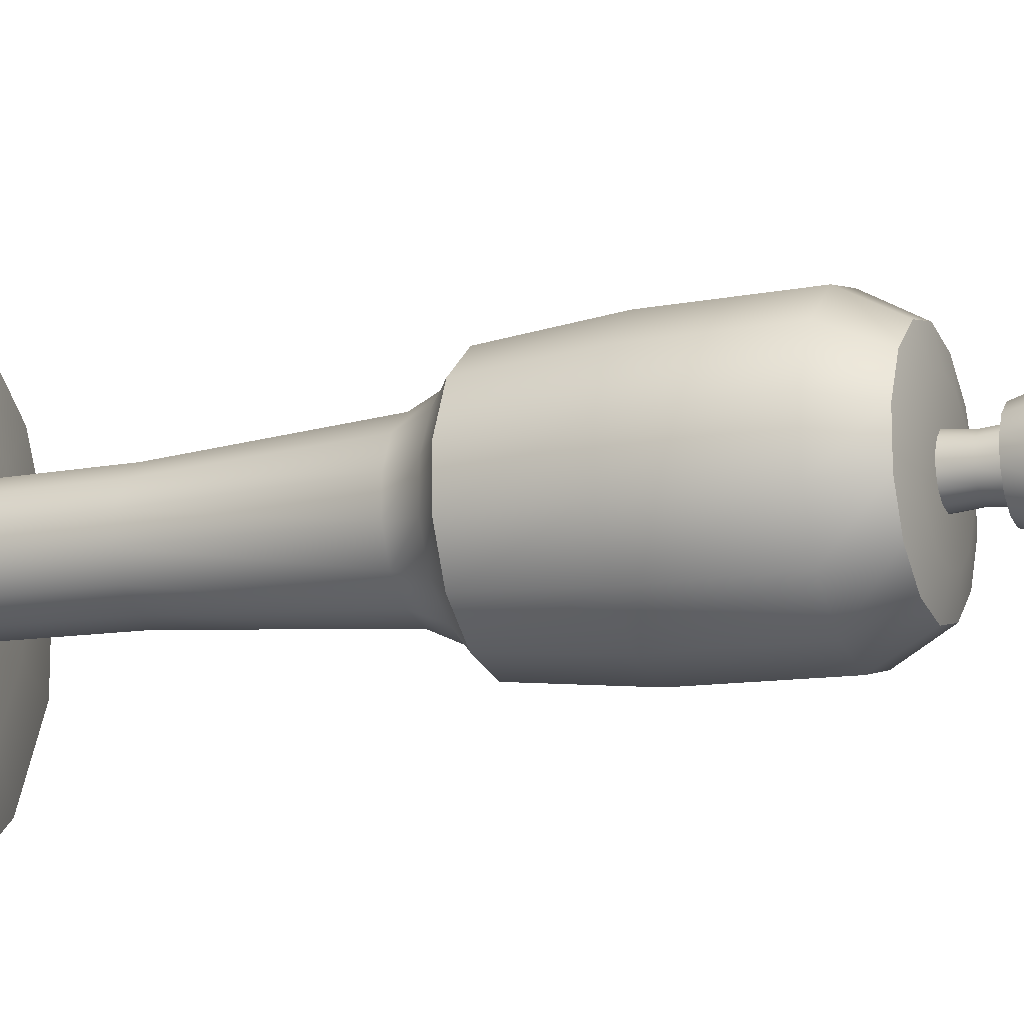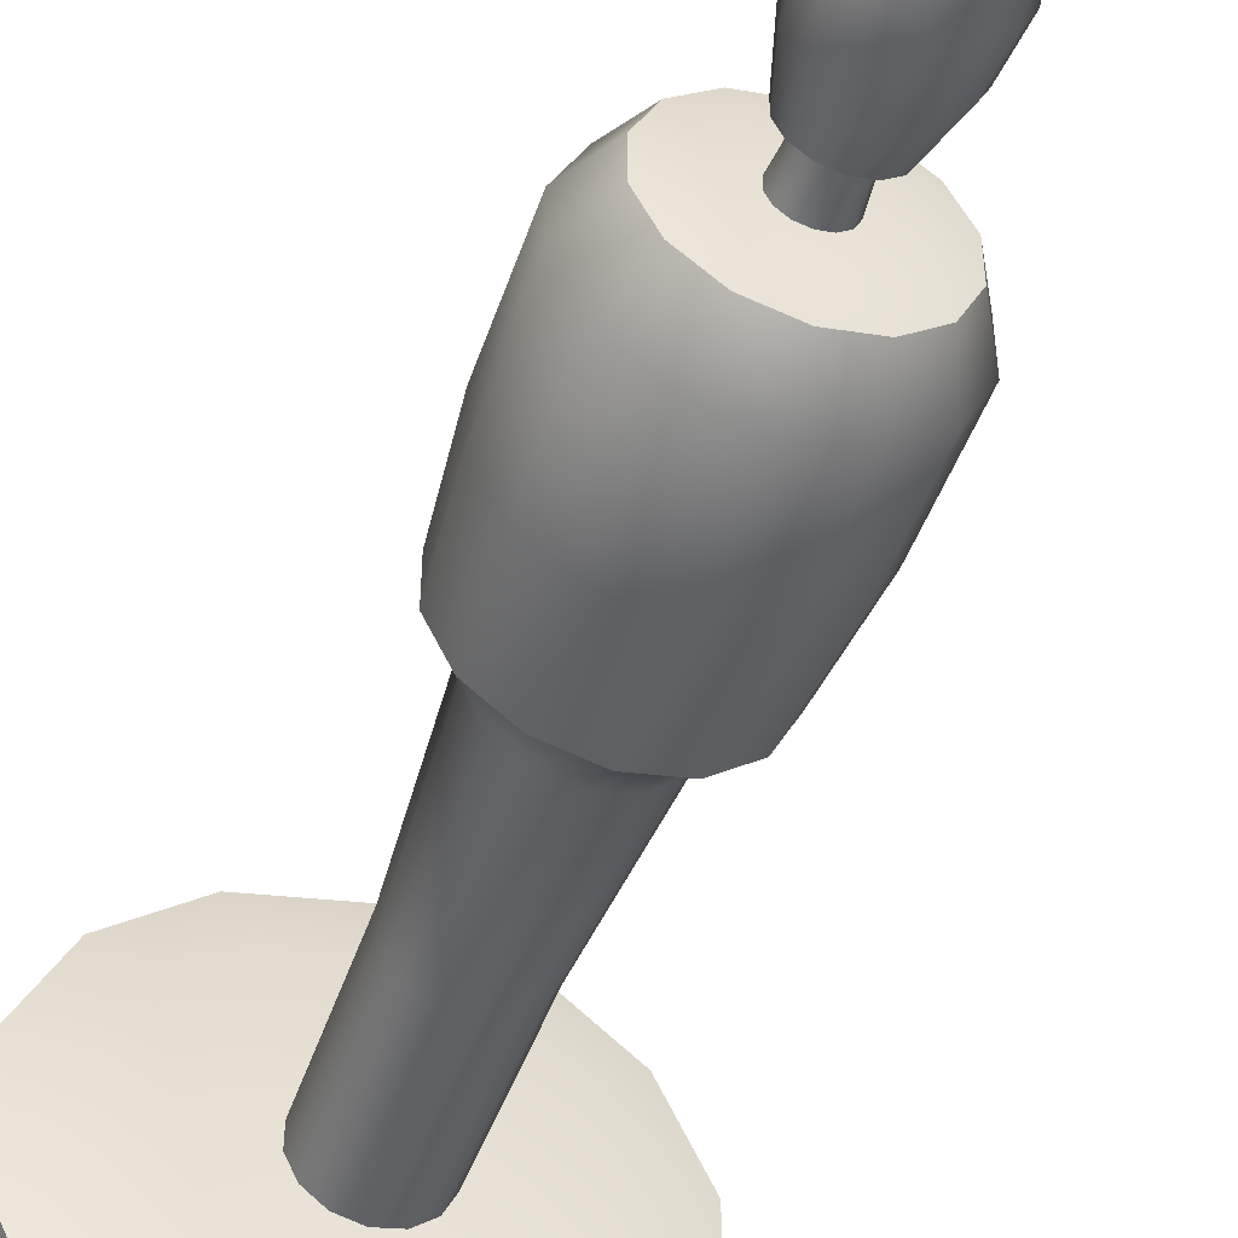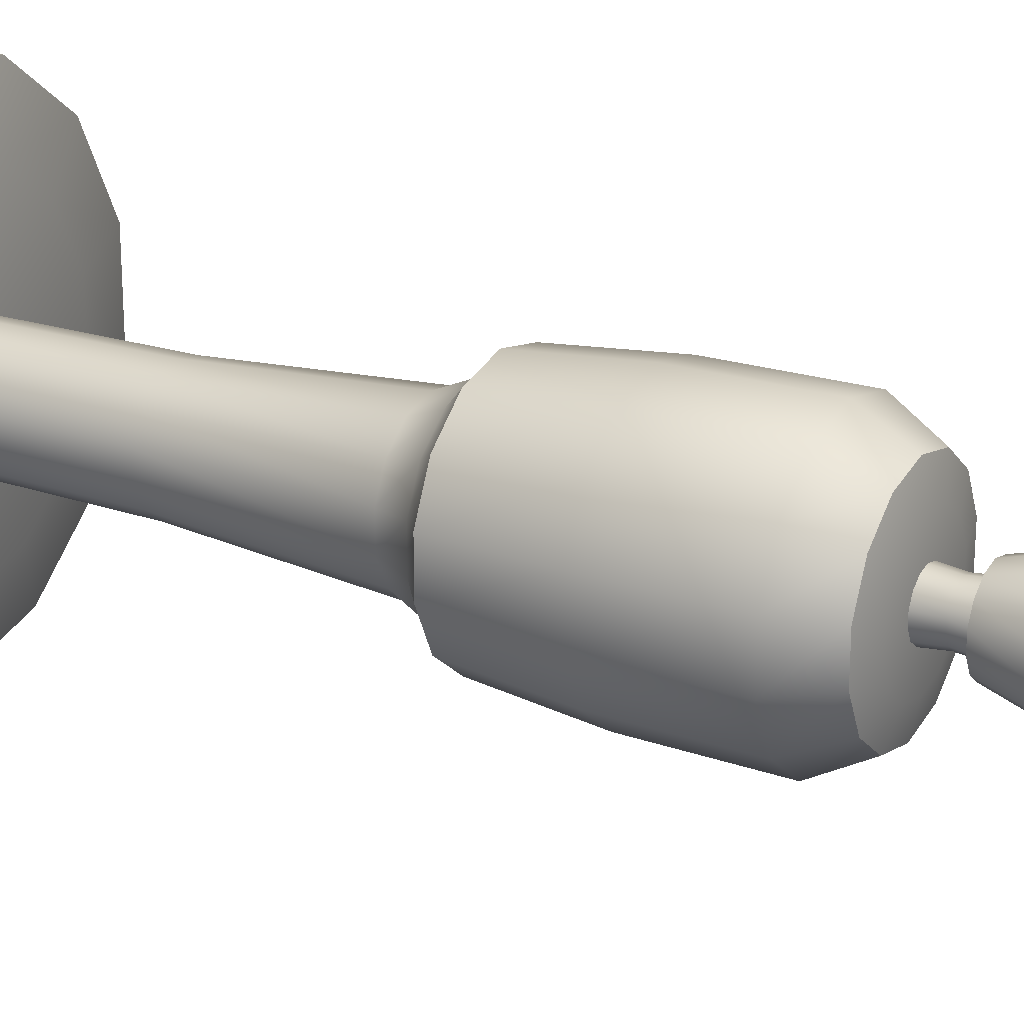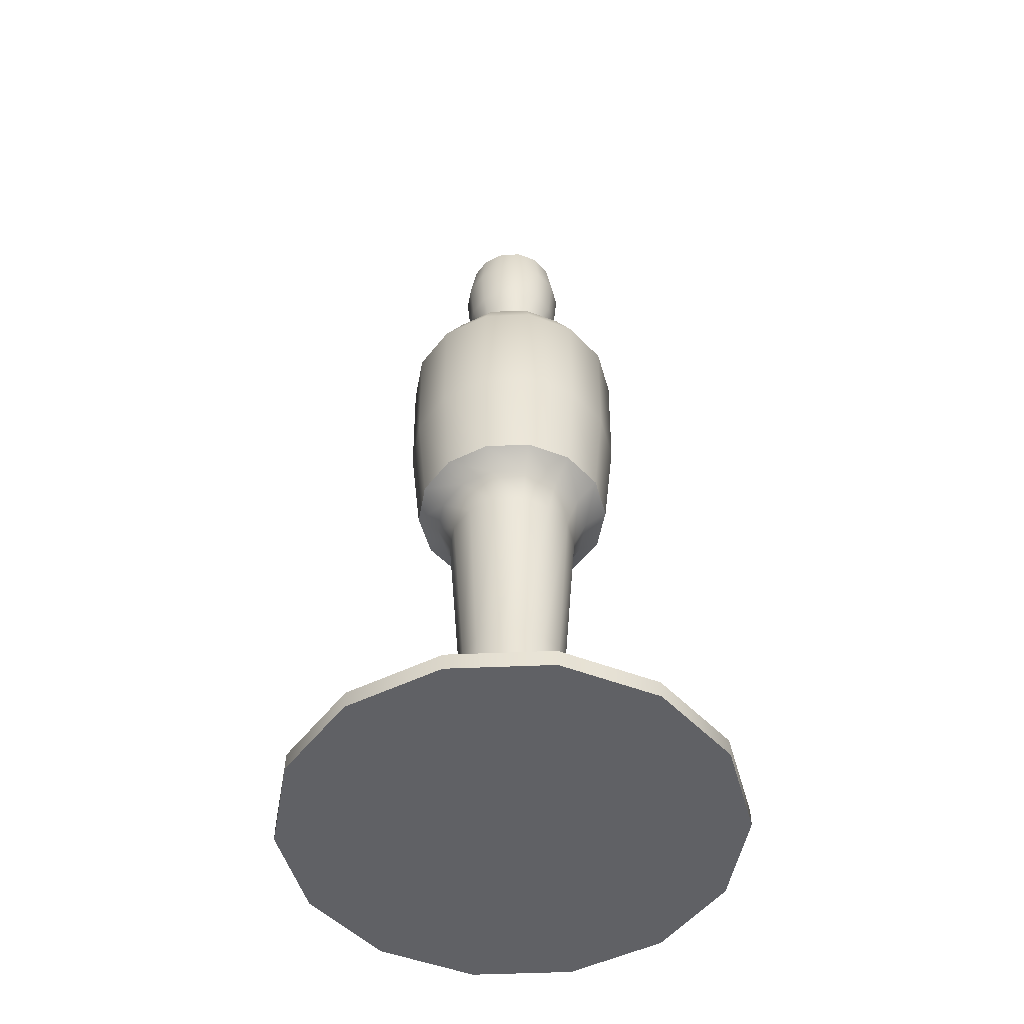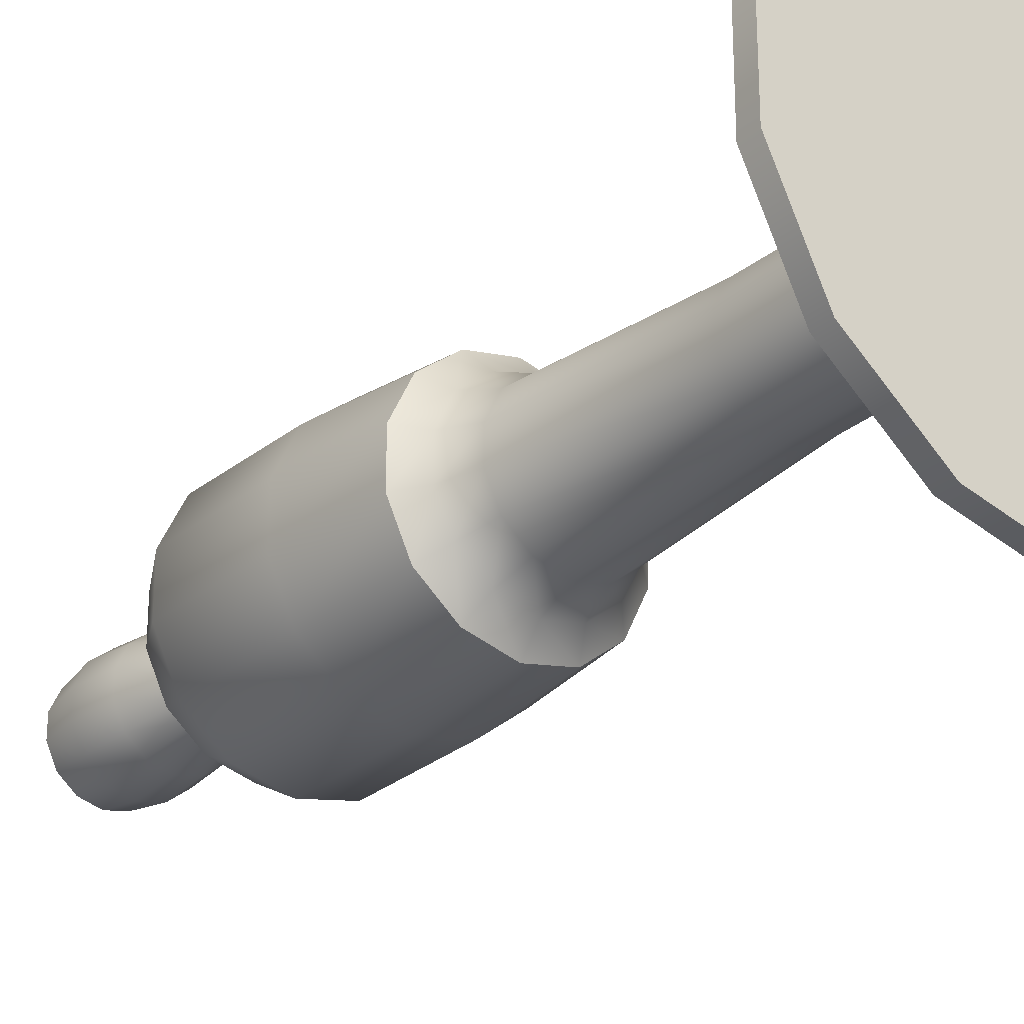
<metadata>
{"format":"obj","ext":"obj","renderer":"f3d","projection":"perspective","resolution":1024,"background":"white","views":[{"elev":-13.1,"azim":112.5,"up":"+Z"},{"elev":-49.3,"azim":160.8,"up":"+Z"},{"elev":22.9,"azim":119.7,"up":"+Z"},{"elev":-49.6,"azim":118.4,"up":"+Y"},{"elev":-27.3,"azim":-38.7,"up":"+Z"}]}
</metadata>
<code>
o human-tall.007
v -0.0767 1.419 -0.1593
v -0.08814 0.885 -0.183
v -0.1382 1.419 -0.1102
v -0.1588 0.885 -0.1267
v -0.1723 1.419 -0.03933
v -0.1981 0.885 -0.0452
v -0.1723 1.419 0.03933
v -0.1981 0.885 0.0452
v -0.1382 1.419 0.1102
v -0.1588 0.885 0.1267
v -0.0767 1.419 0.1593
v -0.08814 0.885 0.183
v -0 1.419 0.1768
v -0 0.885 0.2031
v 0.0767 1.419 0.1593
v 0.08814 0.885 0.183
v 0.1382 1.419 0.1102
v 0.1588 0.885 0.1267
v 0.1723 1.419 0.03933
v 0.1981 0.885 0.0452
v 0.1723 1.419 -0.03933
v 0.1981 0.885 -0.0452
v 0.1382 1.419 -0.1102
v 0.1588 0.885 -0.1267
v 0.0767 1.419 -0.1593
v 0.08814 0.885 -0.183
v -0 1.419 -0.1768
v -0 0.885 -0.2031
v -0.02295 1.398 -0.04765
v -0.04135 1.398 -0.03297
v -0.05156 1.398 -0.01177
v -0.05156 1.398 0.01177
v -0.04135 1.398 0.03297
v -0.02295 1.398 0.04765
v -0 1.398 0.05288
v 0.02295 1.398 0.04765
v 0.04135 1.398 0.03297
v 0.05156 1.398 0.01177
v 0.05156 1.398 -0.01177
v 0.04135 1.398 -0.03297
v 0.02295 1.398 -0.04765
v -0 1.398 -0.05288
v -0 1.555 -0.05288
v -0.02295 1.555 -0.04765
v -0.02295 1.555 0.04765
v -0 1.555 0.05288
v 0.02295 1.555 0.04765
v -0.04135 1.555 -0.03297
v 0.04135 1.555 0.03297
v -0.05156 1.555 0.01177
v -0.04135 1.555 0.03297
v 0.05156 1.555 0.01177
v 0.05156 1.555 -0.01177
v -0.05156 1.555 -0.01177
v 0.04135 1.555 -0.03297
v 0.02295 1.555 -0.04765
v -0.03158 1.512 -0.06557
v -0.0569 1.512 -0.04537
v -0.07095 1.512 -0.01619
v -0.07095 1.512 0.01619
v -0.0569 1.512 0.04537
v -0.03158 1.512 0.06557
v -0 1.512 0.07278
v 0.03158 1.512 0.06557
v 0.0569 1.512 0.04537
v 0.07095 1.512 0.01619
v 0.07095 1.512 -0.01619
v 0.0569 1.512 -0.04537
v 0.03158 1.512 -0.06557
v -0 1.512 -0.07278
v -0 1.801 -0.0556
v -0.02413 1.801 -0.0501
v -0.02413 1.801 0.0501
v -0 1.801 0.0556
v 0.02413 1.801 0.0501
v -0.04347 1.801 -0.03467
v 0.04347 1.801 0.03467
v -0.05421 1.801 0.01237
v -0.04347 1.801 0.03467
v 0.05421 1.801 0.01237
v 0.05421 1.801 -0.01237
v -0.05421 1.801 -0.01237
v 0.04347 1.801 -0.03467
v 0.02413 1.801 -0.0501
v -0.1296 0.069 -0.2691
v -0.1891 0.000889 -0.3928
v -0.2335 0.069 -0.1862
v -0.3408 0.000889 -0.2718
v -0.2912 0.069 -0.06646
v -0.425 0.000889 -0.097
v -0.2912 0.069 0.06646
v -0.425 0.000889 0.097
v -0.2335 0.069 0.1862
v -0.3408 0.000889 0.2718
v -0.1296 0.069 0.2691
v -0.1891 0.000889 0.3928
v -0 0.069 0.2987
v -0 0.000889 0.4359
v 0.1296 0.069 0.2691
v 0.1891 0.000889 0.3928
v 0.2335 0.069 0.1862
v 0.3408 0.000889 0.2718
v 0.2912 0.069 0.06646
v 0.425 0.000889 0.097
v 0.2912 0.069 -0.06646
v 0.425 0.000889 -0.097
v 0.2335 0.069 -0.1862
v 0.3408 0.000889 -0.2718
v 0.1296 0.069 -0.2691
v 0.1891 0.000889 -0.3928
v -0 0.069 -0.2987
v -0 0.000889 -0.4359
v -0 1.331 0.2266
v -0.09832 1.331 0.2042
v -0.2209 1.331 -0.05043
v -0 1.331 -0.2266
v 0.09832 1.331 -0.2042
v 0.1772 1.331 -0.1413
v -0.1772 1.331 0.1413
v 0.2209 1.331 -0.05043
v -0.1772 1.331 -0.1413
v 0.2209 1.331 0.05043
v 0.1772 1.331 0.1413
v -0.2209 1.331 0.05043
v 0.09832 1.331 0.2042
v -0.09832 1.331 -0.2042
v -0.05767 0.7907 -0.1198
v -0 0.7907 -0.1329
v -0.1296 0.7907 0.02958
v -0.1296 0.7907 -0.02958
v 0.05767 0.7907 0.1198
v -0 0.7907 0.1329
v 0.1039 0.7907 0.08287
v -0.1039 0.7907 -0.08287
v 0.1296 0.7907 0.02958
v -0.1039 0.7907 0.08287
v 0.1296 0.7907 -0.02958
v 0.1039 0.7907 -0.08287
v 0.05767 0.7907 -0.1198
v -0.05767 0.7907 0.1198
v -0.04603 0.4249 -0.09557
v -0 0.4249 -0.1061
v -0.1034 0.4249 0.0236
v -0.1034 0.4249 -0.0236
v 0.04603 0.4249 0.09557
v -0 0.4249 0.1061
v 0.08293 0.4249 0.06614
v -0.08293 0.4249 -0.06614
v 0.1034 0.4249 0.0236
v -0.08293 0.4249 0.06614
v 0.1034 0.4249 -0.0236
v 0.08293 0.4249 -0.06614
v 0.04603 0.4249 -0.09557
v -0.04603 0.4249 0.09557
v -0.04479 0.07773 -0.093
v -0 0.07773 -0.1032
v -0.1006 0.07773 0.02297
v -0.1006 0.07773 -0.02297
v 0.04479 0.07773 0.093
v -0 0.07773 0.1032
v 0.0807 0.07773 0.06436
v -0.0807 0.07773 -0.06436
v 0.1006 0.07773 0.02297
v -0.0807 0.07773 0.06436
v 0.1006 0.07773 -0.02297
v 0.0807 0.07773 -0.06436
v 0.04479 0.07773 -0.093
v -0.04479 0.07773 0.093
v -0 1.433 -0.1148
v -0.04981 1.433 -0.1034
v -0.04981 1.433 0.1034
v -0 1.433 0.1148
v 0.04981 1.433 0.1034
v -0.08976 1.433 -0.07158
v 0.08976 1.433 0.07158
v -0.1119 1.433 0.02555
v -0.08976 1.433 0.07158
v 0.1119 1.433 0.02555
v 0.1119 1.433 -0.02555
v -0.1119 1.433 -0.02555
v 0.08976 1.433 -0.07158
v 0.04981 1.433 -0.1034
v -0.09723 1.09 -0.2019
v 0.09723 1.09 0.2019
v -0.2185 1.09 0.04986
v 0.1752 1.09 0.1397
v 0.2185 1.09 0.04986
v -0.1752 1.09 -0.1397
v 0.2185 1.09 -0.04986
v -0.1752 1.09 0.1397
v 0.1752 1.09 -0.1397
v 0.09723 1.09 -0.2019
v -0.2185 1.09 -0.04986
v -0.09723 1.09 0.2019
v -0 1.09 0.2241
v -0 1.09 -0.2241
v -0 1.78 -0.09707
v -0.04211 1.78 -0.08745
v -0.04211 1.78 0.08745
v -0 1.78 0.09707
v 0.04211 1.78 0.08745
v -0.07589 1.78 -0.06052
v 0.07589 1.78 0.06052
v -0.09463 1.78 0.0216
v -0.07589 1.78 0.06052
v 0.09463 1.78 0.0216
v 0.09463 1.78 -0.0216
v -0.09463 1.78 -0.0216
v 0.07589 1.78 -0.06052
v 0.04211 1.78 -0.08745
v 0.1075 1.699 0.02453
v 0.08619 1.699 0.06874
v 0.1075 1.699 -0.02453
v -0.04783 1.699 -0.09933
v -0 1.699 -0.1102
v -0.1075 1.699 -0.02453
v -0.08619 1.699 -0.06874
v -0 1.699 0.1102
v -0.04783 1.699 0.09933
v 0.08619 1.699 -0.06874
v 0.04783 1.699 0.09933
v -0.08619 1.699 0.06874
v 0.04783 1.699 -0.09933
v -0.1075 1.699 0.02453
v 0.07981 1.609 0.06365
v -0 1.609 -0.1021
v -0.07981 1.609 -0.06365
v -0.04429 1.609 0.09198
v -0.07981 1.609 0.06365
v -0.09953 1.609 0.02272
v 0.09953 1.609 0.02272
v 0.09953 1.609 -0.02272
v -0.04429 1.609 -0.09198
v -0.09953 1.609 -0.02272
v -0 1.609 0.1021
v 0.07981 1.609 -0.06365
v 0.04429 1.609 0.09198
v 0.04429 1.609 -0.09198
v 0.04383 1.476 0.01
v 0.03515 1.476 0.02803
v 0.04383 1.476 -0.01
v -0.01951 1.476 -0.0405
v -0 1.476 -0.04496
v -0.04383 1.476 -0.01
v -0.03515 1.476 -0.02803
v -0 1.476 0.04496
v -0.01951 1.476 0.0405
v 0.03515 1.476 -0.02803
v 0.01951 1.476 0.0405
v -0.03515 1.476 0.02803
v 0.01951 1.476 -0.0405
v -0.04383 1.476 0.01
v -0 0.03452 -0.4359
v -0.1891 0.03452 -0.3928
v -0.1891 0.03452 0.3928
v -0 0.03452 0.4359
v 0.1891 0.03452 0.3928
v -0.3408 0.03452 -0.2718
v 0.3408 0.03452 0.2718
v -0.425 0.03452 0.097
v -0.3408 0.03452 0.2718
v 0.425 0.03452 0.097
v 0.425 0.03452 -0.097
v -0.425 0.03452 -0.097
v 0.3408 0.03452 -0.2718
v 0.1891 0.03452 -0.3928
v -0.1251 0.8501 0.0998
v -0.06945 0.8501 0.1442
v -0.06945 0.8501 -0.1442
v -0.1251 0.8501 -0.0998
v 0.06945 0.8501 -0.1442
v -0 0.8501 -0.1601
v 0.1251 0.8501 0.0998
v 0.156 0.8501 0.03562
v -0 0.8501 0.1601
v -0.156 0.8501 0.03562
v 0.156 0.8501 -0.03562
v 0.1251 0.8501 -0.0998
v -0.156 0.8501 -0.03562
v 0.06945 0.8501 0.1442
f 126 1 27 116
f 122 19 17 123
f 15 17 175 173
f 120 21 19 122
f 114 11 9 119
f 121 3 1 126
f 280 131 133 273
f 118 23 21 120
f 113 13 11 114
f 115 5 3 121
f 117 25 23 118
f 125 15 13 113
f 124 7 5 115
f 116 27 25 117
f 123 17 15 125
f 119 9 7 124
f 32 31 30 29 42 41 40 39 38 37 36 35 34 33
f 50 51 45 46 47 49 52 53 55 56 43 44 48 54
f 240 239 52 49
f 239 241 53 52
f 243 242 44 43
f 245 244 54 48
f 247 246 46 45
f 241 248 55 53
f 246 249 47 46
f 250 247 45 51
f 242 245 48 44
f 248 251 56 55
f 249 240 49 47
f 251 243 43 56
f 252 250 51 50
f 244 252 50 54
f 60 59 58 57 70 69 68 67 66 65 64 63 62 61
f 78 79 73 74 75 77 80 81 83 84 71 72 76 82
f 212 211 206 203
f 211 213 207 206
f 215 214 198 197
f 217 216 208 202
f 219 218 200 199
f 213 220 209 207
f 218 221 201 200
f 222 219 199 205
f 214 217 202 198
f 220 223 210 209
f 221 212 203 201
f 223 215 197 210
f 224 222 205 204
f 216 224 204 208
f 86 254 253 112
f 104 262 259 102
f 91 93 95 97 99 101 103 105 107 109 111 85 87 89
f 106 263 262 104
f 96 255 261 94
f 88 258 254 86
f 94 92 90 88 86 112 110 108 106 104 102 100 98 96
f 108 265 263 106
f 98 256 255 96
f 90 264 258 88
f 110 266 265 108
f 100 257 256 98
f 92 260 264 90
f 112 253 266 110
f 102 259 257 100
f 94 261 260 92
f 271 139 128 272
f 277 137 138 278
f 273 133 135 274
f 278 138 139 271
f 279 130 129 276
f 268 140 132 275
f 276 129 136 267
f 268 267 136 140
f 274 135 137 277
f 185 124 115 193
f 190 119 124 185
f 275 132 131 280
f 269 127 134 270
f 270 134 130 279
f 133 131 145 147
f 194 114 119 190
f 196 116 117 192
f 188 121 126 183
f 186 123 125 184
f 191 118 120 189
f 195 113 114 194
f 22 189 187 20
f 193 115 121 188
f 183 126 116 196
f 192 117 118 191
f 187 122 123 186
f 184 125 113 195
f 189 120 122 187
f 142 153 167 156
f 140 136 150 154
f 134 127 141 148
f 128 139 153 142
f 135 133 147 149
f 132 140 154 146
f 136 129 143 150
f 137 135 149 151
f 127 128 142 141
f 138 137 151 152
f 129 130 144 143
f 130 134 148 144
f 131 132 146 145
f 139 138 152 153
f 164 157 158 162 155 156 167 166 165 163 161 159 160 168
f 149 147 161 163
f 146 154 168 160
f 150 143 157 164
f 151 149 163 165
f 141 142 156 155
f 152 151 165 166
f 143 144 158 157
f 144 148 162 158
f 145 146 160 159
f 153 152 166 167
f 147 145 159 161
f 154 150 164 168
f 148 141 155 162
f 176 177 171 172 173 175 178 179 181 182 169 170 174 180
f 21 23 181 179
f 13 15 173 172
f 19 21 179 178
f 7 9 177 176
f 9 11 171 177
f 25 27 169 182
f 1 3 174 170
f 3 5 180 174
f 5 7 176 180
f 27 1 170 169
f 17 19 178 175
f 23 25 182 181
f 11 13 172 171
f 272 128 127 269
f 16 184 195 14
f 20 187 186 18
f 26 192 191 24
f 2 183 196 28
f 6 193 188 4
f 14 195 194 12
f 24 191 189 22
f 18 186 184 16
f 4 188 183 2
f 28 196 192 26
f 12 194 190 10
f 10 190 185 8
f 8 185 193 6
f 72 71 197 198
f 74 73 199 200
f 75 74 200 201
f 76 72 198 202
f 77 75 201 203
f 79 78 204 205
f 80 77 203 206
f 81 80 206 207
f 82 76 202 208
f 83 81 207 209
f 73 79 205 199
f 84 83 209 210
f 71 84 210 197
f 78 82 208 204
f 234 230 224 216
f 230 229 222 224
f 238 226 215 223
f 237 225 212 221
f 236 238 223 220
f 233 227 217 214
f 229 228 219 222
f 235 237 221 218
f 232 236 220 213
f 228 235 218 219
f 227 234 216 217
f 226 233 214 215
f 231 232 213 211
f 225 231 211 212
f 65 66 231 225
f 66 67 232 231
f 70 57 233 226
f 58 59 234 227
f 62 63 235 228
f 67 68 236 232
f 63 64 237 235
f 61 62 228 229
f 57 58 227 233
f 68 69 238 236
f 64 65 225 237
f 69 70 226 238
f 60 61 229 230
f 59 60 230 234
f 31 32 252 244
f 32 33 250 252
f 41 42 243 251
f 36 37 240 249
f 40 41 251 248
f 29 30 245 242
f 33 34 247 250
f 35 36 249 246
f 39 40 248 241
f 34 35 246 247
f 30 31 244 245
f 42 29 242 243
f 38 39 241 239
f 37 38 239 240
f 85 111 253 254
f 97 95 255 256
f 99 97 256 257
f 87 85 254 258
f 101 99 257 259
f 93 91 260 261
f 103 101 259 262
f 105 103 262 263
f 89 87 258 264
f 107 105 263 265
f 95 93 261 255
f 109 107 265 266
f 111 109 266 253
f 91 89 264 260
f 28 272 269 2
f 4 270 279 6
f 2 269 270 4
f 14 275 280 16
f 20 274 277 22
f 12 10 267 268
f 8 276 267 10
f 12 268 275 14
f 6 279 276 8
f 24 278 271 26
f 18 273 274 20
f 22 277 278 24
f 26 271 272 28
f 16 280 273 18

</code>
